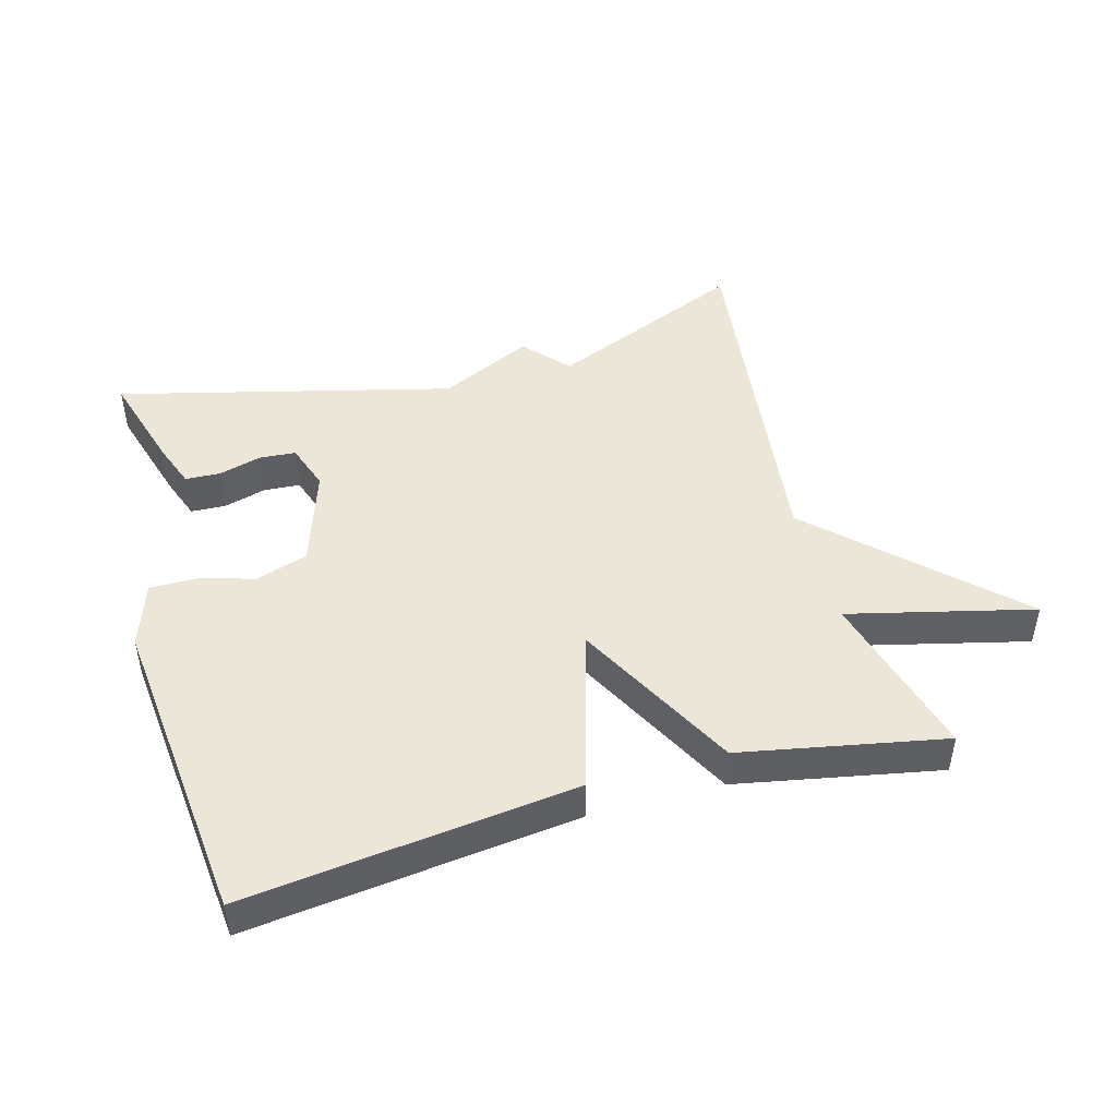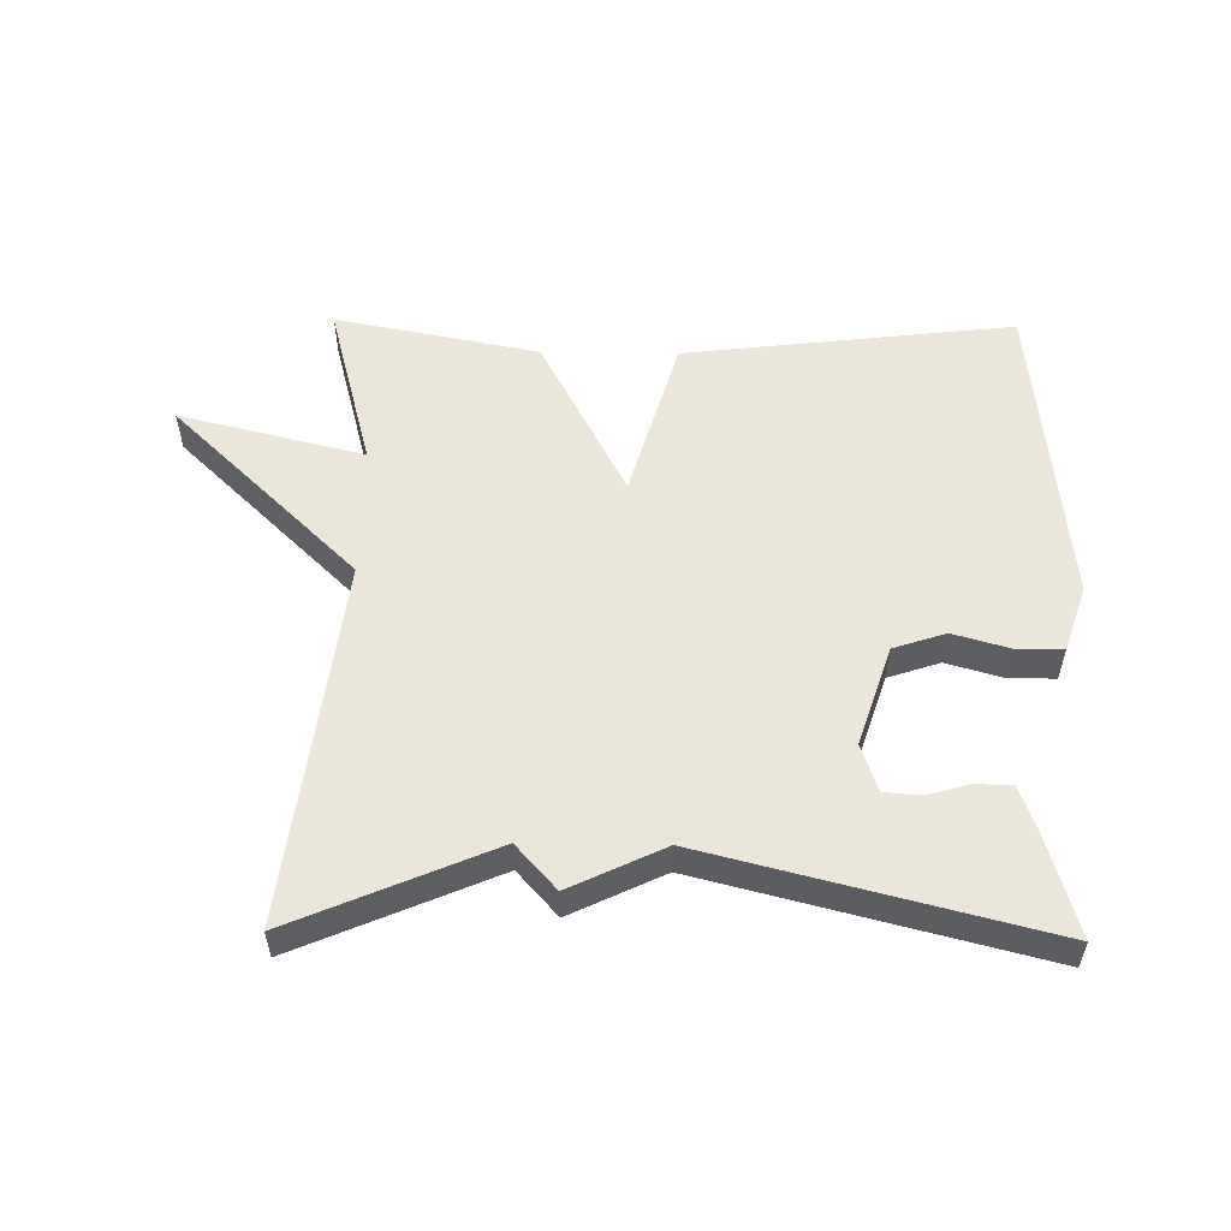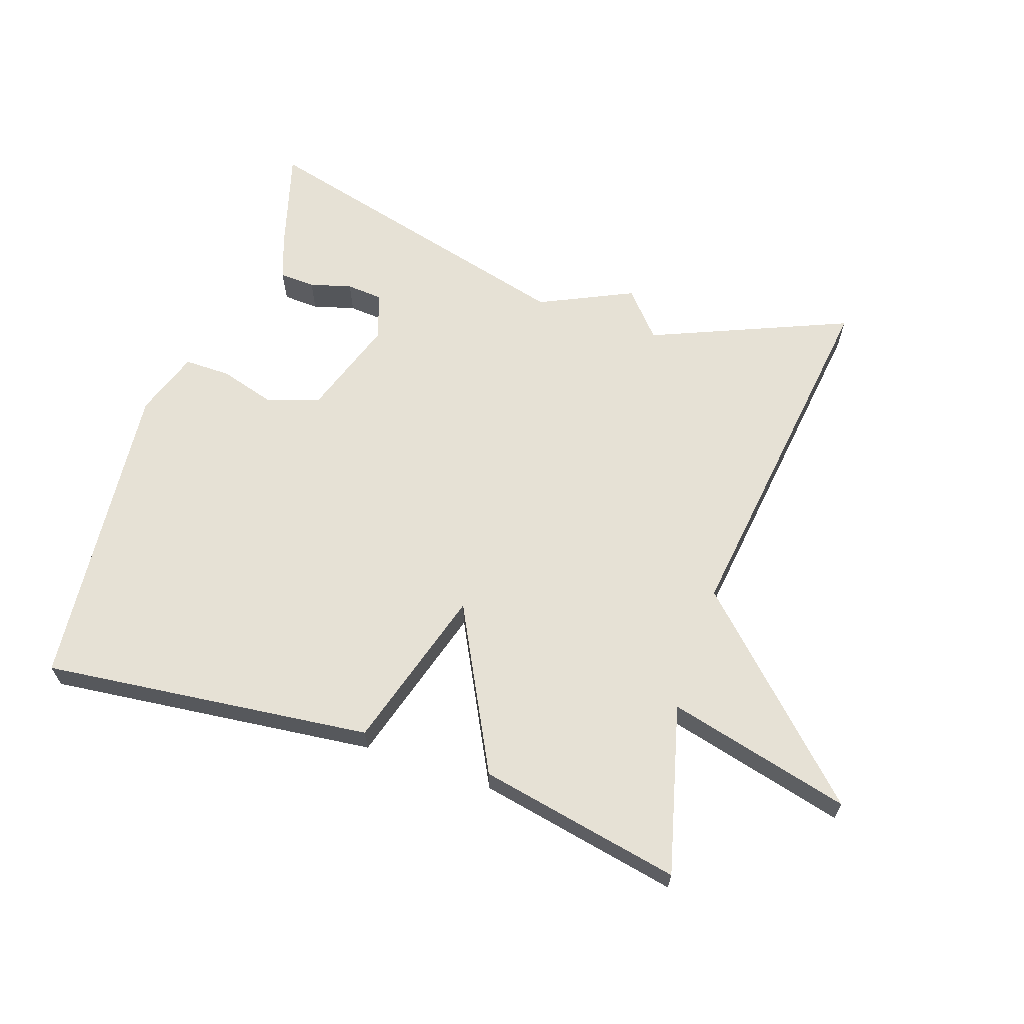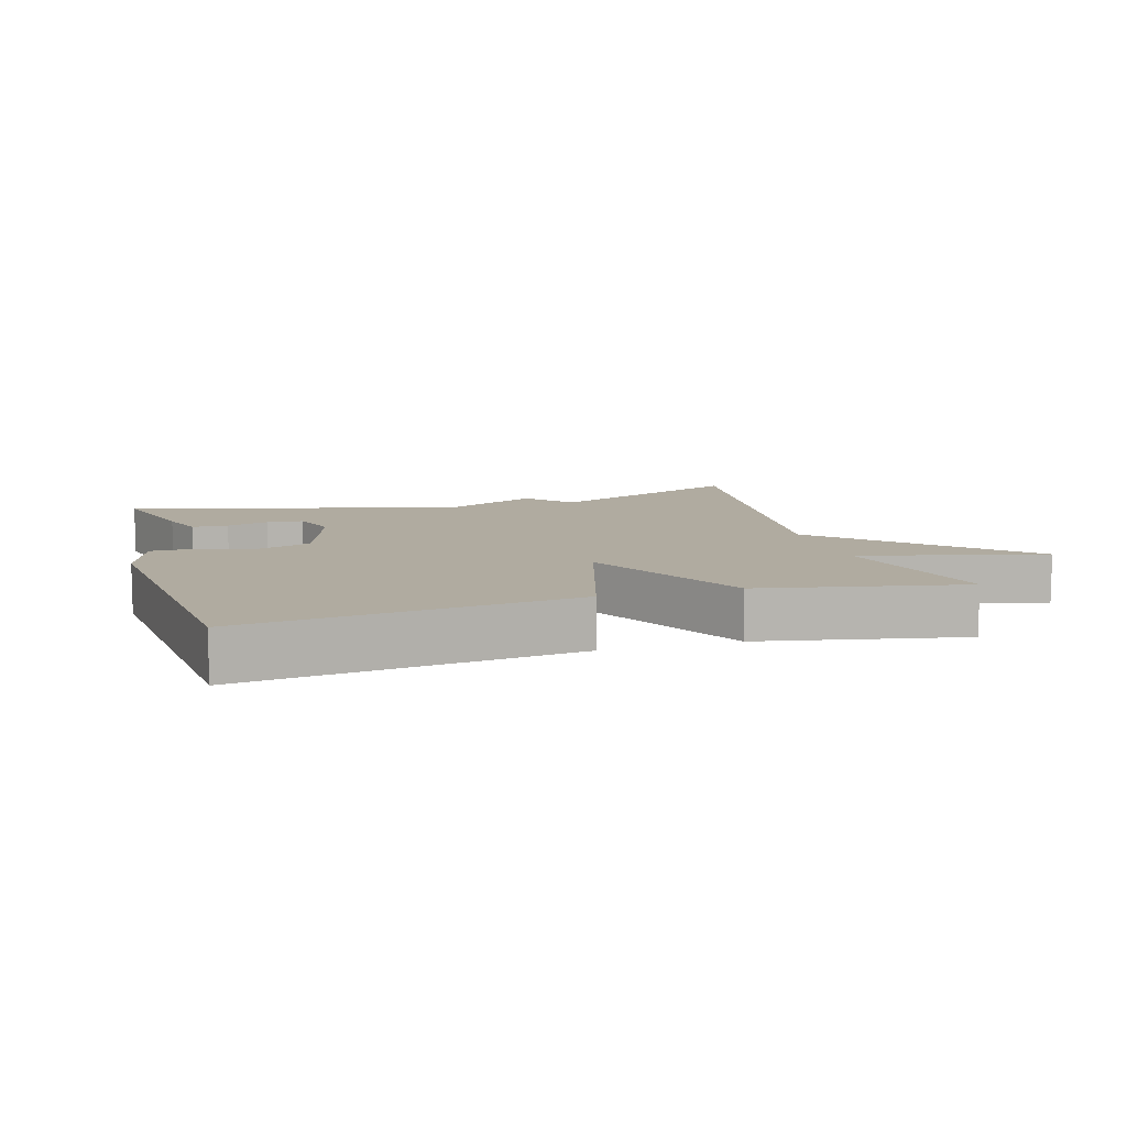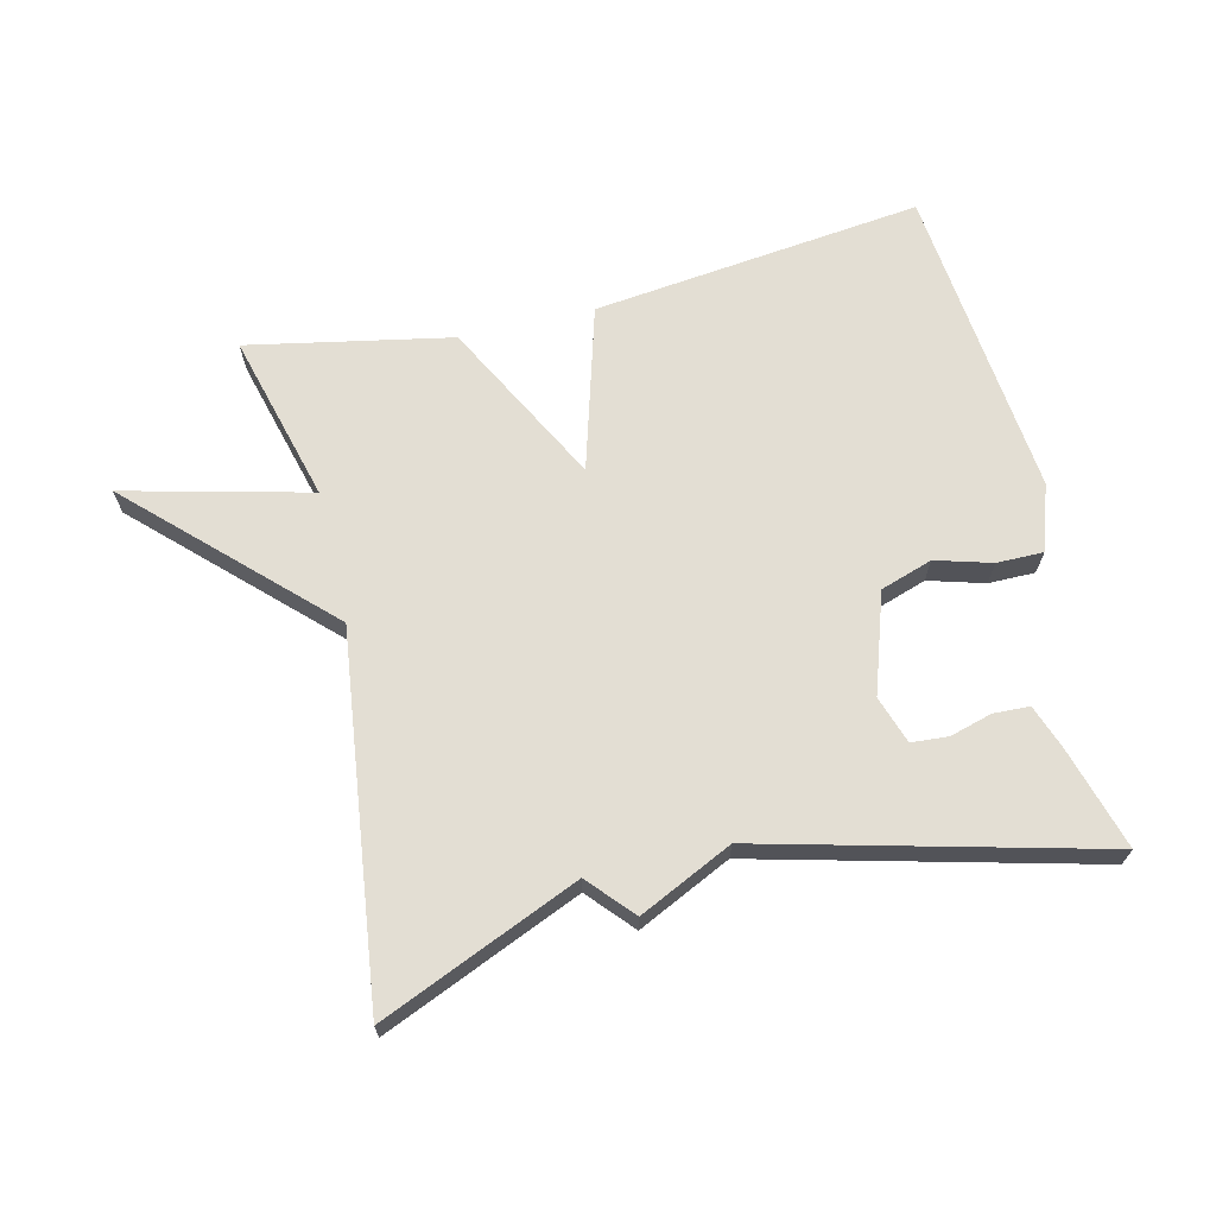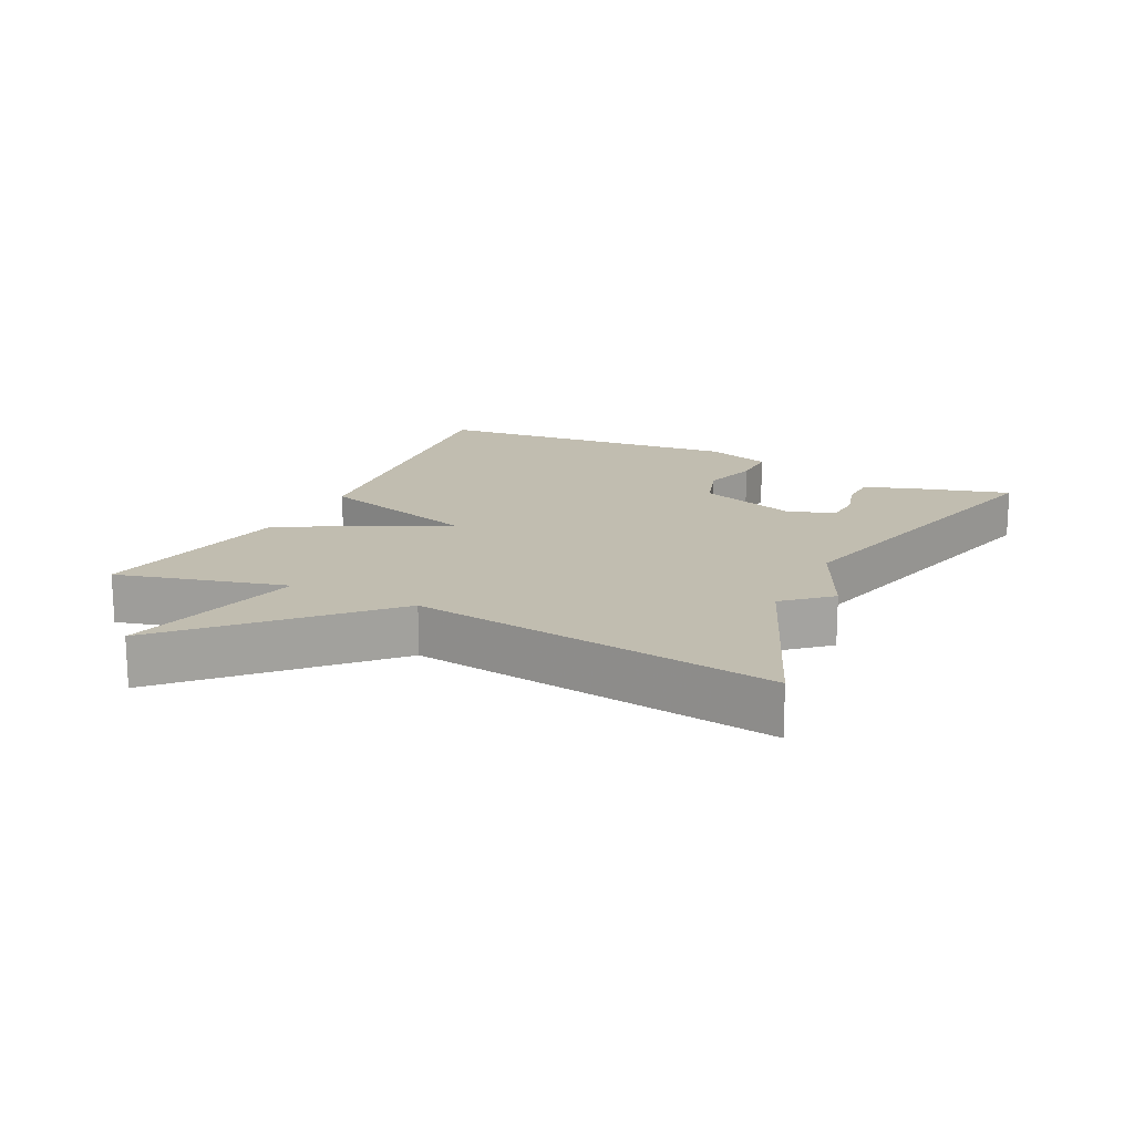
<metadata>
{"format":"obj","ext":"obj","renderer":"f3d","projection":"perspective","resolution":1024,"background":"white","views":[{"elev":46.6,"azim":-15.6,"up":"+Y"},{"elev":54.9,"azim":-179.2,"up":"+Y"},{"elev":64.3,"azim":19.0,"up":"+Y"},{"elev":9.8,"azim":-16.2,"up":"+Y"},{"elev":67.3,"azim":166.7,"up":"+Y"},{"elev":16.7,"azim":116.5,"up":"+Y"}]}
</metadata>
<code>
v -0.5 0.07 0.5
v -0.005 0.07 0.441
v 0.066 0.07 0.195
v 0.195 0.07 0.441
v 0.5 0.07 0.5
v 0.432 0.07 0.246
v 0.709 0.07 0.314
v 0.432 0.07 0.046
v 0.5 0.07 -0.5
v 0.203 0.07 -0.373
v 0.143 0.07 -0.44
v 0.003 0.07 -0.373
v -0.5 0.07 -0.5
v -0.455 0.07 -0.347
v -0.431 0.07 -0.281
v -0.377 0.07 -0.279
v -0.314 0.07 -0.297
v -0.259 0.07 -0.293
v -0.235 0.07 -0.222
v -0.284 0.07 -0.073
v -0.362 0.07 -0.047
v -0.446 0.07 -0.071
v -0.516 0.07 -0.071
v -0.549 0.07 0.028
v -0.5 0 0.5
v -0.005 0 0.441
v 0.066 0 0.195
v 0.195 0 0.441
v 0.5 0 0.5
v 0.432 0 0.246
v 0.709 0 0.314
v 0.432 0 0.046
v 0.5 0 -0.5
v 0.203 0 -0.373
v 0.143 0 -0.44
v 0.003 0 -0.373
v -0.5 0 -0.5
v -0.455 0 -0.347
v -0.431 0 -0.281
v -0.377 0 -0.279
v -0.314 0 -0.297
v -0.259 0 -0.293
v -0.235 0 -0.222
v -0.284 0 -0.073
v -0.362 0 -0.047
v -0.446 0 -0.071
v -0.516 0 -0.071
v -0.549 0 0.028
f 1 2 3
f 24 1 3
f 23 24 3
f 22 23 3
f 21 22 3
f 20 21 3
f 19 20 3
f 18 19 3
f 15 16 17
f 14 15 17
f 13 14 17
f 12 13 17 18
f 10 11 12
f 10 12 18 3
f 10 3 4
f 9 10 4
f 8 9 4
f 6 7 8
f 4 5 6
f 4 6 8
f 27 26 25
f 27 25 48
f 27 48 47
f 27 47 46
f 27 46 45
f 27 45 44
f 27 44 43
f 27 43 42
f 41 40 39
f 41 39 38
f 41 38 37
f 42 41 37 36
f 36 35 34
f 27 42 36 34
f 28 27 34
f 28 34 33
f 28 33 32
f 32 31 30
f 30 29 28
f 32 30 28
f 1 25 26 2
f 2 26 27 3
f 3 27 28 4
f 4 28 29 5
f 5 29 30 6
f 6 30 31 7
f 7 31 32 8
f 8 32 33 9
f 9 33 34 10
f 10 34 35 11
f 11 35 36 12
f 12 36 37 13
f 13 37 38 14
f 14 38 39 15
f 15 39 40 16
f 16 40 41 17
f 17 41 42 18
f 18 42 43 19
f 19 43 44 20
f 20 44 45 21
f 21 45 46 22
f 22 46 47 23
f 23 47 48 24
f 24 48 25 1

</code>
